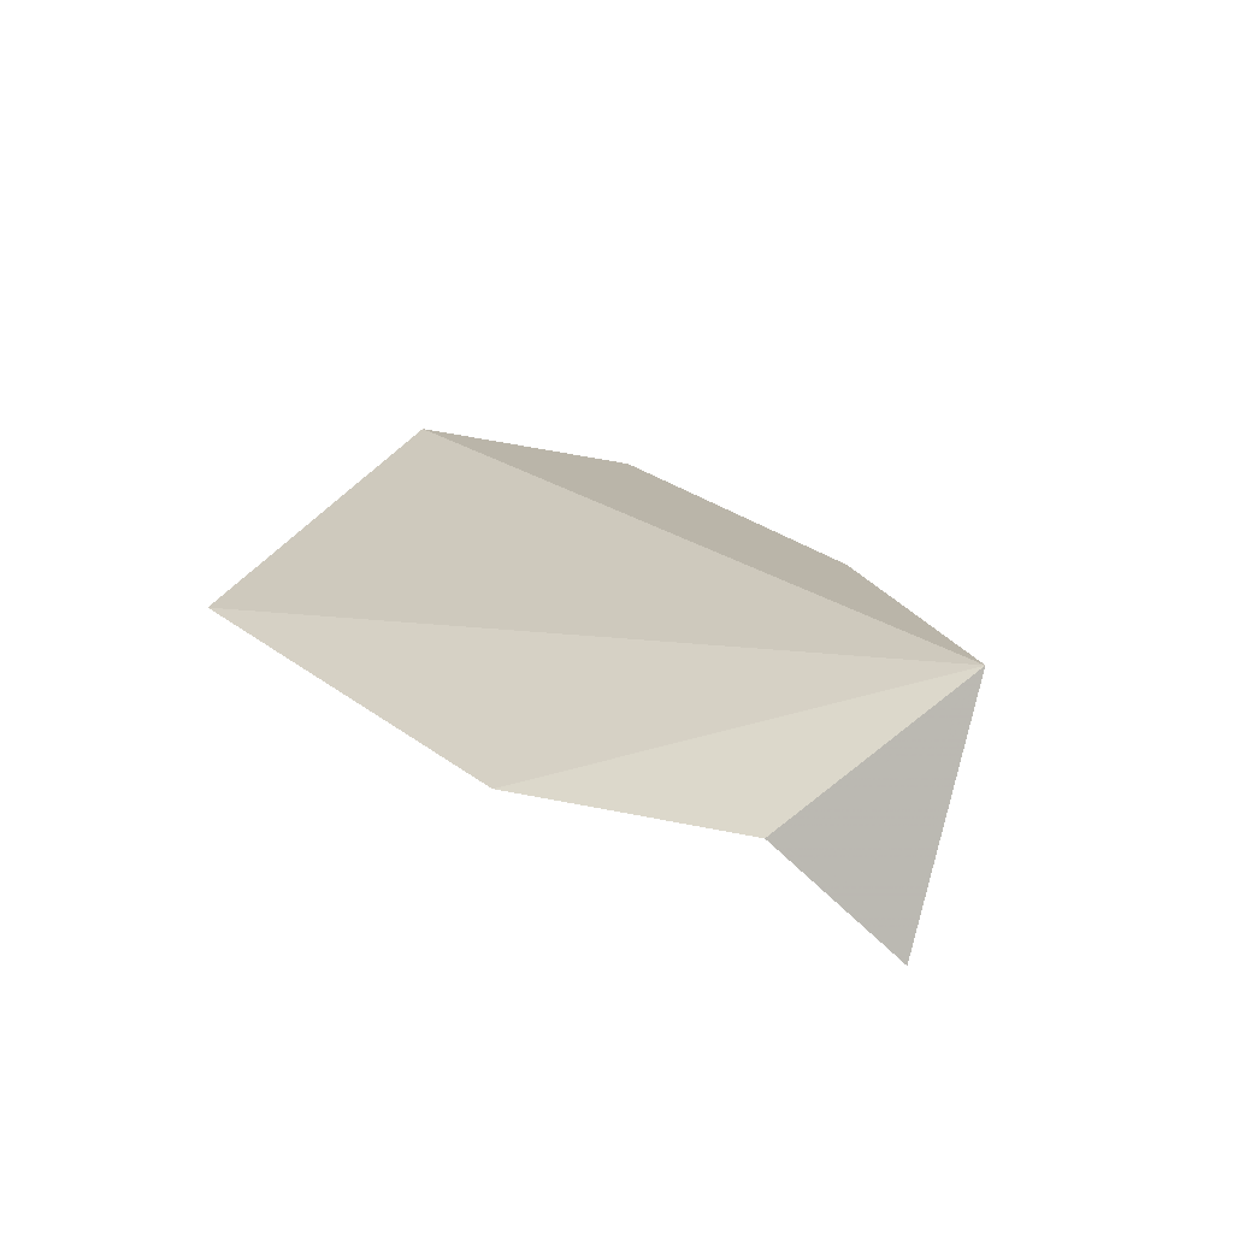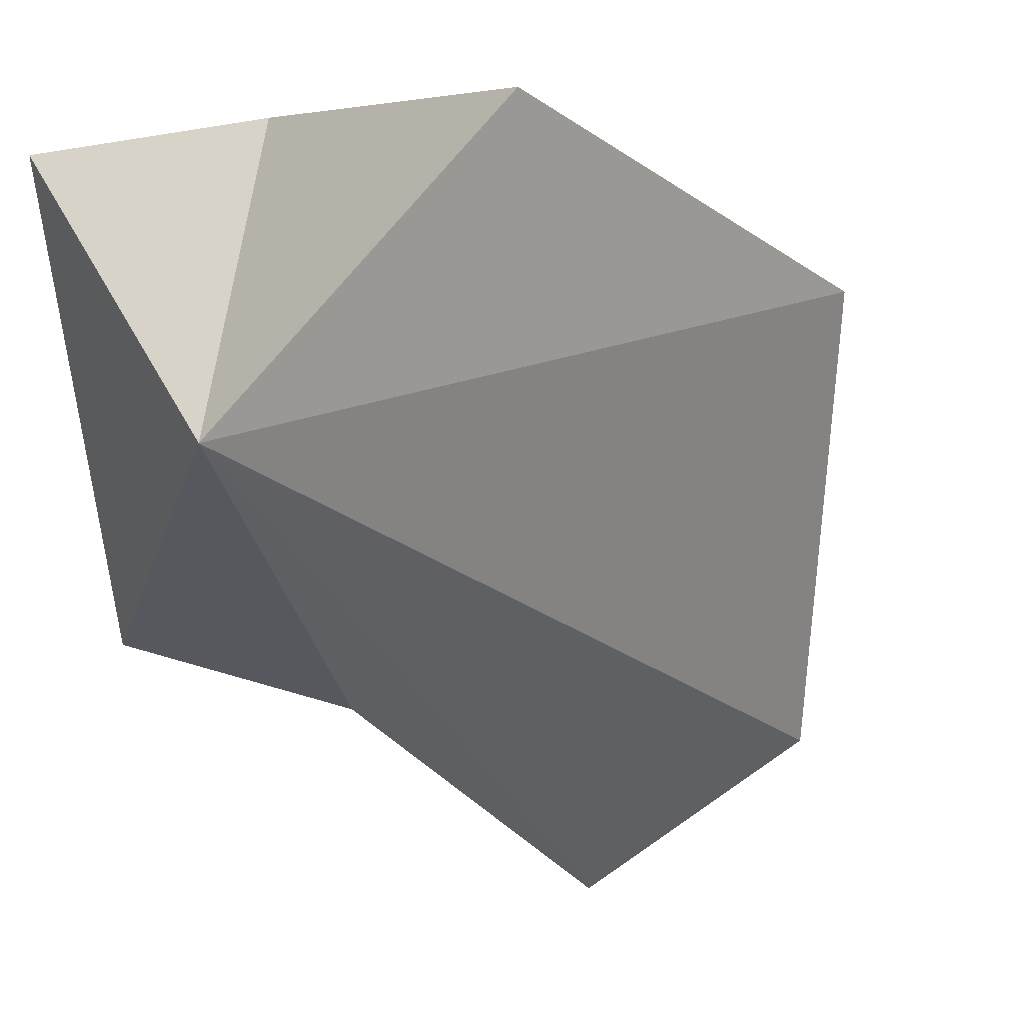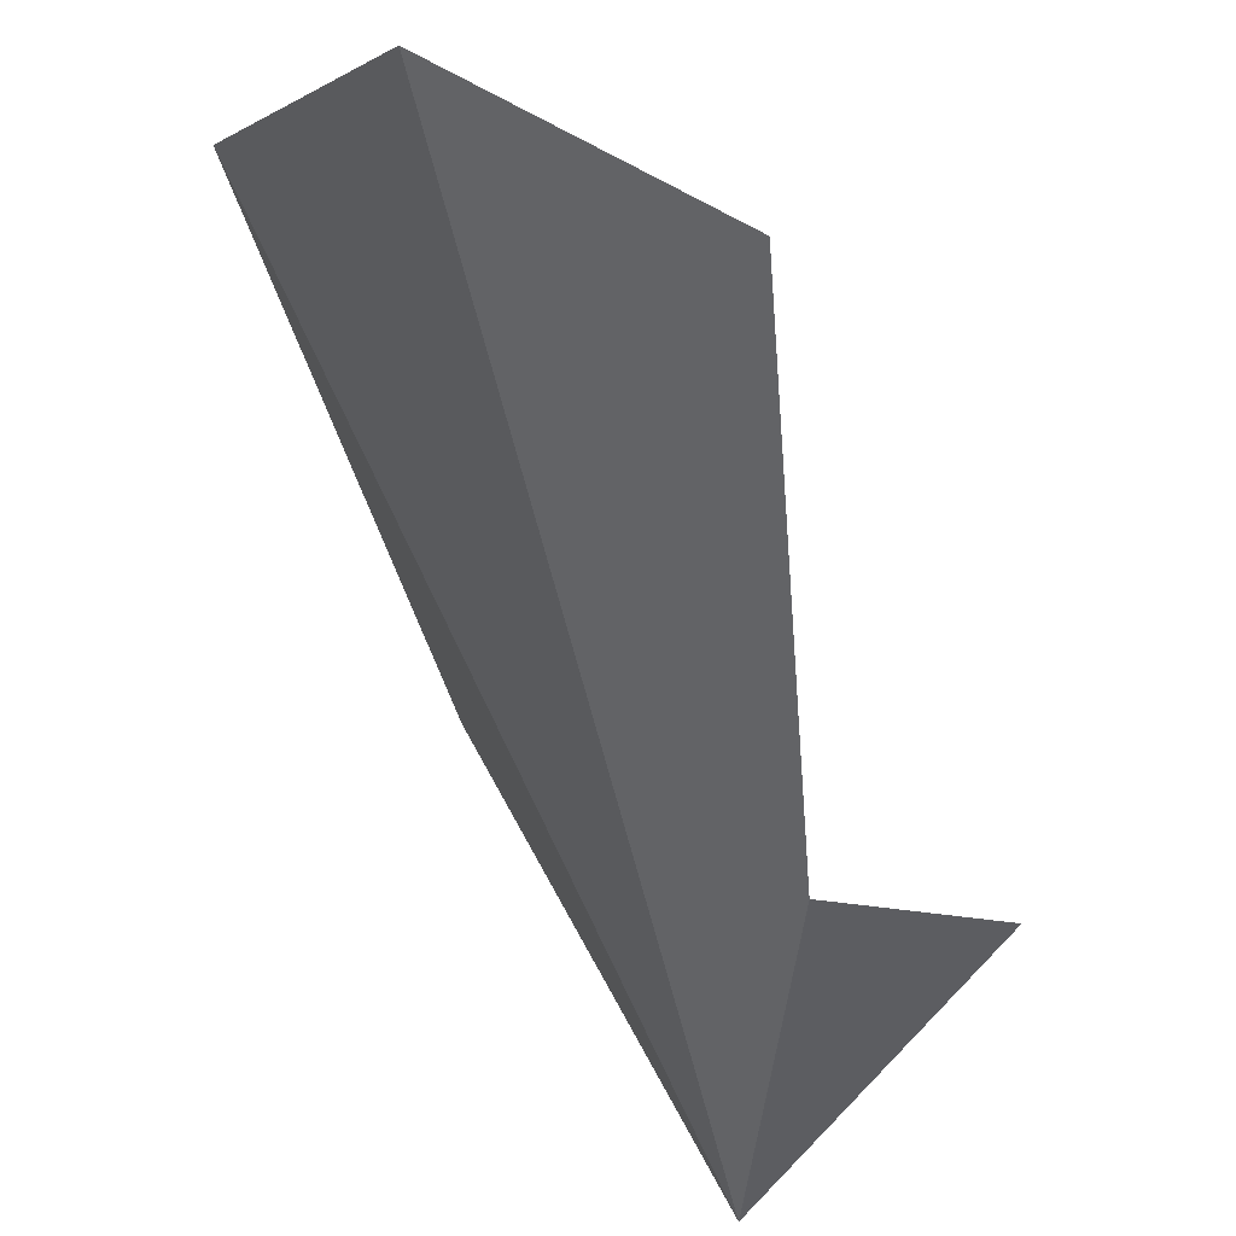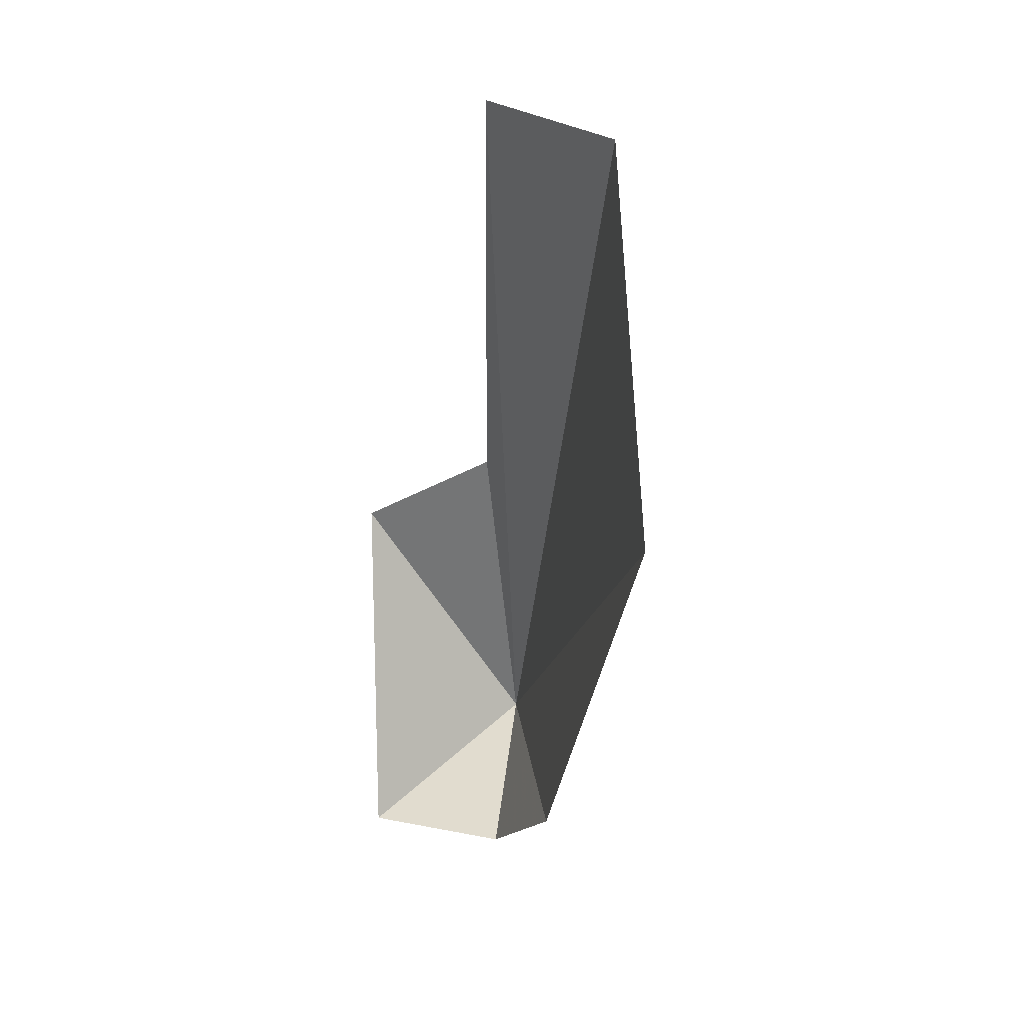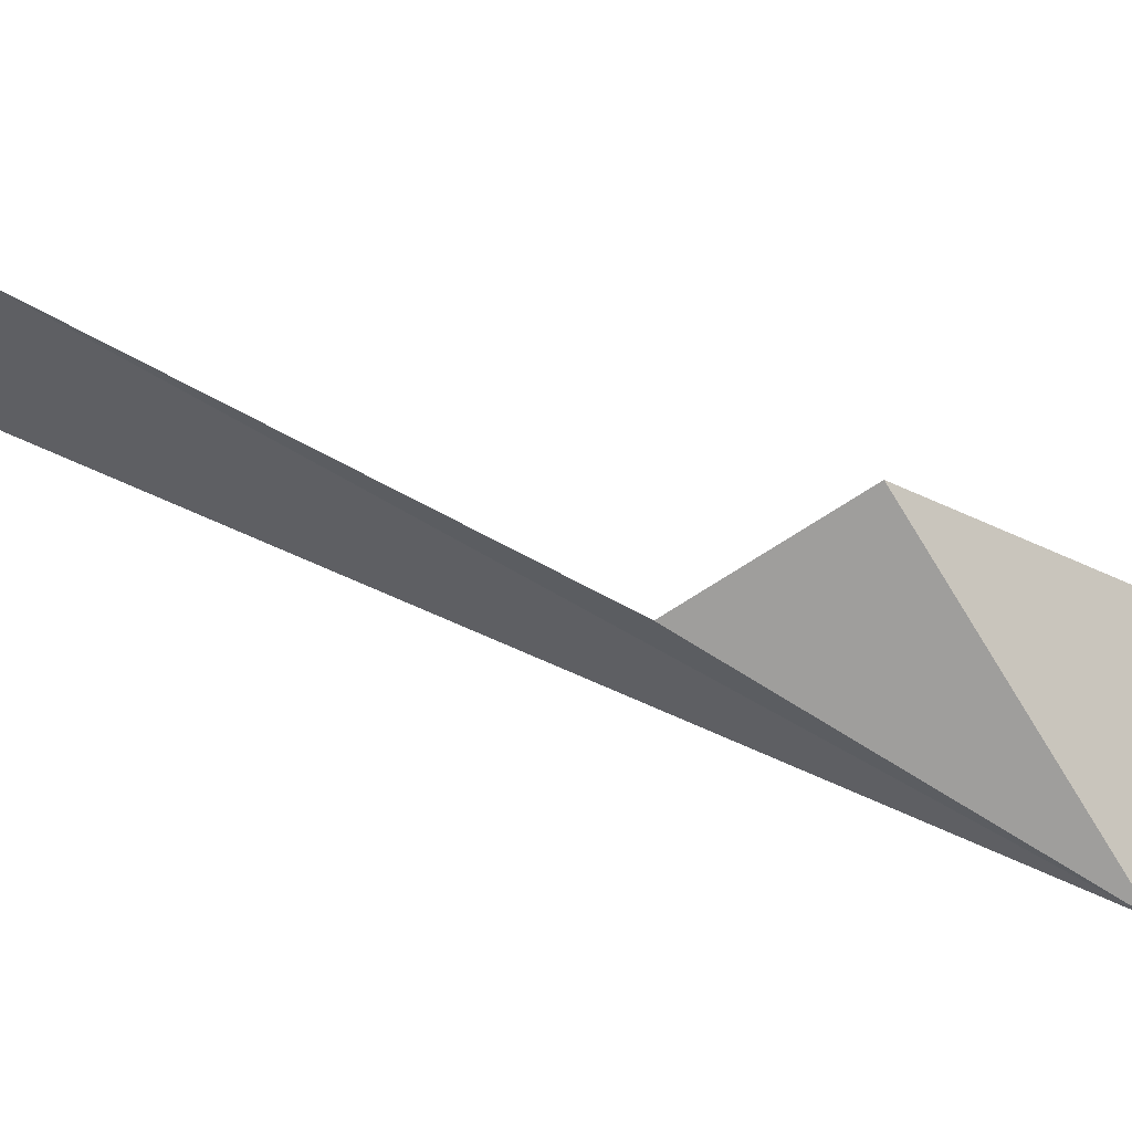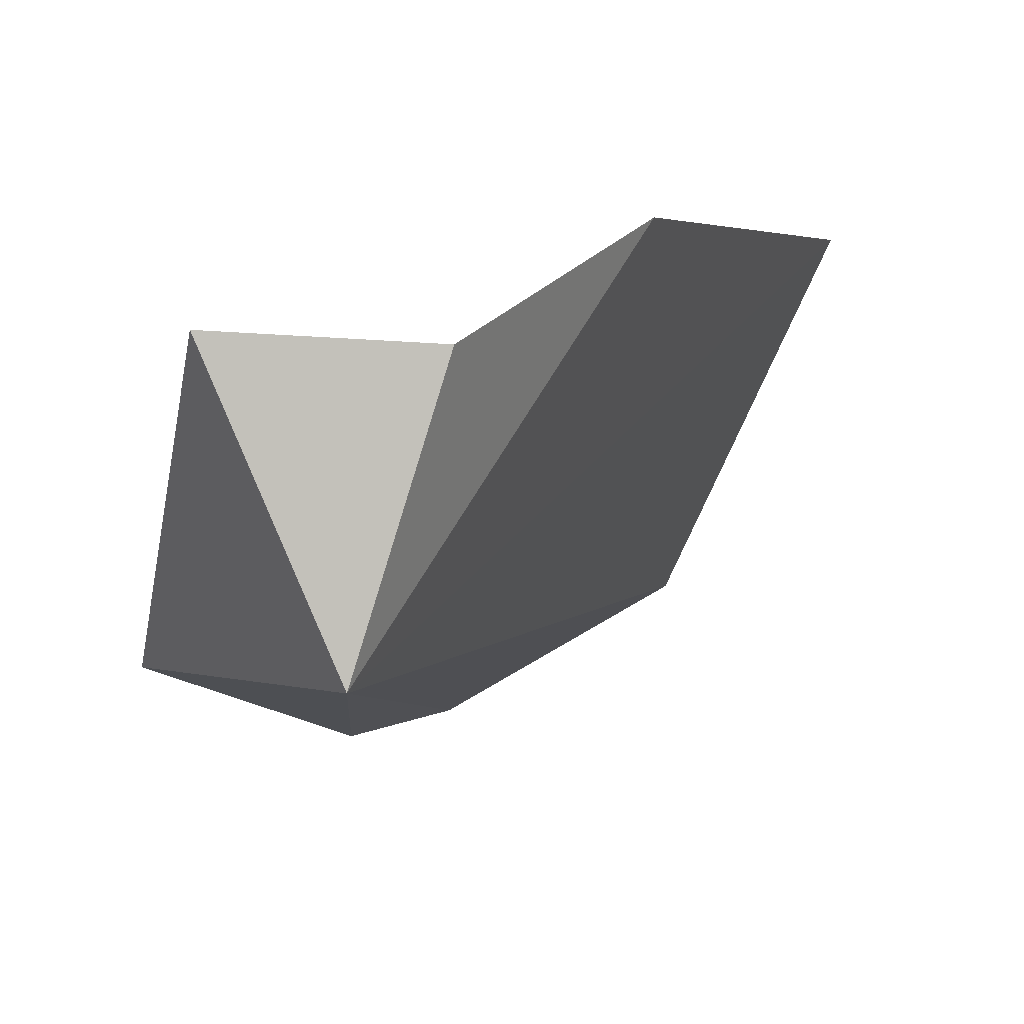
<metadata>
{"format":"obj","ext":"obj","renderer":"f3d","projection":"perspective","resolution":1024,"background":"white","views":[{"elev":-65.2,"azim":136.5,"up":"+Y"},{"elev":-47.4,"azim":11.7,"up":"+Z"},{"elev":-25.2,"azim":173.3,"up":"+Z"},{"elev":16.3,"azim":24.6,"up":"+Y"},{"elev":-51.1,"azim":-118.0,"up":"+Z"},{"elev":-24.4,"azim":-3.8,"up":"+Z"}]}
</metadata>
<code>
v 75.21 63.25 33.9
v 76.54 63.38 36.29
v 77.86 66.1 37.76
v 74.52 62.58 35.22
v 75.61 62.58 35.19
v 77.19 68.55 36.68
v 75.87 68.69 35.89
v 75.25 65.64 34.59
v 74.24 65.11 34.72
f 1 3 2
f 1 5 4
f 1 7 6
f 1 8 7
f 1 9 8
f 1 2 5
f 1 6 3
f 1 4 9

</code>
